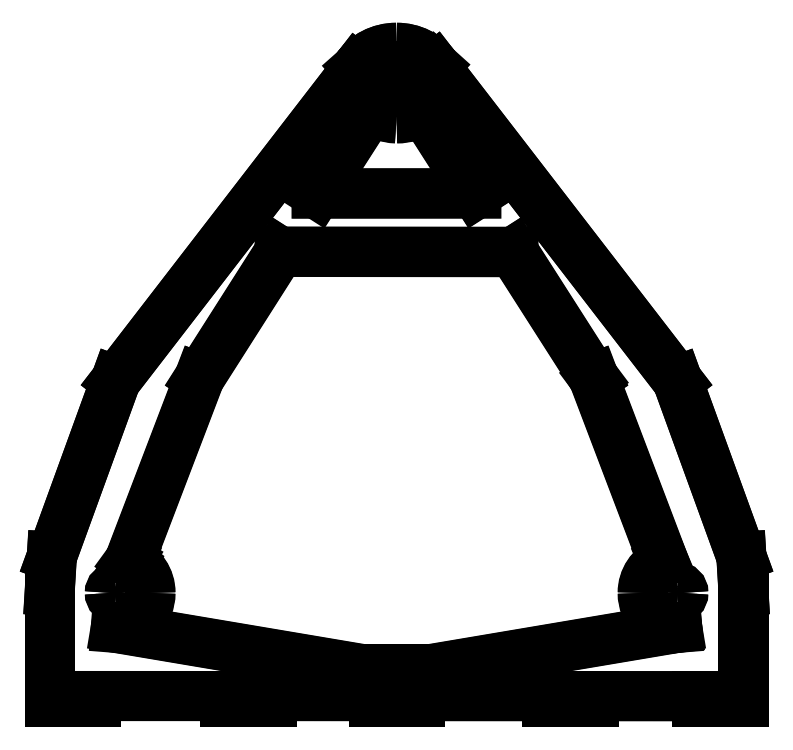
<metadata>
{"format":"dxf","ext":"dxf","renderer":"ezdxf+matplotlib","layout":"modelspace","background":"white","min_lineweight":24,"dpi":150}
</metadata>
<code>
0
SECTION
2
ENTITIES
0
SPLINE
8
Support
70
8
71
3
72
8
73
4
74
0
40
0
40
0
40
0
40
0
40
1
40
1
40
1
40
1
10
28.22
20
49.29
30
0
10
26.81
20
49.29
30
0
10
25.66
20
48.14
30
0
10
25.66
20
46.73
30
0
0
SPLINE
8
Support
70
8
71
3
72
8
73
4
74
0
40
0
40
0
40
0
40
0
40
1
40
1
40
1
40
1
10
25.66
20
46.73
30
0
10
25.66
20
45.31
30
0
10
26.81
20
44.16
30
0
10
28.22
20
44.16
30
0
0
SPLINE
8
Support
70
8
71
3
72
8
73
4
74
0
40
0
40
0
40
0
40
0
40
1
40
1
40
1
40
1
10
28.22
20
44.16
30
0
10
29.64
20
44.16
30
0
10
30.79
20
45.31
30
0
10
30.79
20
46.73
30
0
0
SPLINE
8
Support
70
8
71
3
72
8
73
4
74
0
40
0
40
0
40
0
40
0
40
1
40
1
40
1
40
1
10
30.79
20
46.73
30
0
10
30.79
20
48.14
30
0
10
29.64
20
49.29
30
0
10
28.22
20
49.29
30
0
0
LINE
8
Support
10
28.22
20
49.29
30
0
11
28.22
21
49.29
31
0
0
SPLINE
8
Support
70
8
71
3
72
8
73
4
74
0
40
0
40
0
40
0
40
0
40
1
40
1
40
1
40
1
10
28.22
20
49.09
30
0
10
29.53
20
49.09
30
0
10
30.59
20
48.04
30
0
10
30.59
20
46.73
30
0
0
SPLINE
8
Support
70
8
71
3
72
8
73
4
74
0
40
0
40
0
40
0
40
0
40
1
40
1
40
1
40
1
10
30.59
20
46.73
30
0
10
30.59
20
45.42
30
0
10
29.53
20
44.36
30
0
10
28.22
20
44.36
30
0
0
SPLINE
8
Support
70
8
71
3
72
8
73
4
74
0
40
0
40
0
40
0
40
0
40
1
40
1
40
1
40
1
10
28.22
20
44.36
30
0
10
26.91
20
44.36
30
0
10
25.86
20
45.42
30
0
10
25.86
20
46.73
30
0
0
SPLINE
8
Support
70
8
71
3
72
8
73
4
74
0
40
0
40
0
40
0
40
0
40
1
40
1
40
1
40
1
10
25.86
20
46.73
30
0
10
25.86
20
48.04
30
0
10
26.91
20
49.09
30
0
10
28.22
20
49.09
30
0
0
LINE
8
Support
10
28.22
20
49.09
30
0
11
28.22
21
49.09
31
0
0
SPLINE
8
Support
70
8
71
3
72
8
73
4
74
0
40
0
40
0
40
0
40
0
40
1
40
1
40
1
40
1
10
268.2
20
49.29
30
0
10
266.8
20
49.29
30
0
10
265.7
20
48.14
30
0
10
265.7
20
46.73
30
0
0
SPLINE
8
Support
70
8
71
3
72
8
73
4
74
0
40
0
40
0
40
0
40
0
40
1
40
1
40
1
40
1
10
265.7
20
46.73
30
0
10
265.7
20
45.31
30
0
10
266.8
20
44.16
30
0
10
268.2
20
44.16
30
0
0
SPLINE
8
Support
70
8
71
3
72
8
73
4
74
0
40
0
40
0
40
0
40
0
40
1
40
1
40
1
40
1
10
268.2
20
44.16
30
0
10
269.6
20
44.16
30
0
10
270.8
20
45.31
30
0
10
270.8
20
46.73
30
0
0
SPLINE
8
Support
70
8
71
3
72
8
73
4
74
0
40
0
40
0
40
0
40
0
40
1
40
1
40
1
40
1
10
270.8
20
46.73
30
0
10
270.8
20
48.14
30
0
10
269.6
20
49.29
30
0
10
268.2
20
49.29
30
0
0
LINE
8
Support
10
268.2
20
49.29
30
0
11
268.2
21
49.29
31
0
0
SPLINE
8
Support
70
8
71
3
72
8
73
4
74
0
40
0
40
0
40
0
40
0
40
1
40
1
40
1
40
1
10
268.2
20
49.09
30
0
10
269.5
20
49.09
30
0
10
270.6
20
48.04
30
0
10
270.6
20
46.73
30
0
0
SPLINE
8
Support
70
8
71
3
72
8
73
4
74
0
40
0
40
0
40
0
40
0
40
1
40
1
40
1
40
1
10
270.6
20
46.73
30
0
10
270.6
20
45.42
30
0
10
269.5
20
44.36
30
0
10
268.2
20
44.36
30
0
0
SPLINE
8
Support
70
8
71
3
72
8
73
4
74
0
40
0
40
0
40
0
40
0
40
1
40
1
40
1
40
1
10
268.2
20
44.36
30
0
10
266.9
20
44.36
30
0
10
265.9
20
45.42
30
0
10
265.9
20
46.73
30
0
0
SPLINE
8
Support
70
8
71
3
72
8
73
4
74
0
40
0
40
0
40
0
40
0
40
1
40
1
40
1
40
1
10
265.9
20
46.73
30
0
10
265.9
20
48.04
30
0
10
266.9
20
49.09
30
0
10
268.2
20
49.09
30
0
0
LINE
8
Support
10
268.2
20
49.09
30
0
11
268.2
21
49.09
31
0
0
LINE
8
Support
10
137.2
20
253.4
30
0
11
114
21
217.3
31
0
0
LINE
8
Support
10
114
20
217.3
30
0
11
182.3
21
217.3
31
0
0
LINE
8
Support
10
182.3
20
217.3
30
0
11
182.2
21
217.5
31
0
0
LINE
8
Support
10
182.2
20
217.5
30
0
11
159.4
21
253.1
31
0
0
LINE
8
Support
10
159.4
20
253.1
30
0
11
159.3
21
253.1
31
0
0
SPLINE
8
Support
70
8
71
3
72
8
73
4
74
0
40
0
40
0
40
0
40
0
40
1
40
1
40
1
40
1
10
159.3
20
253.1
30
0
10
156.2
20
250.9
30
0
10
152.3
20
249.6
30
0
10
148.2
20
249.6
30
0
0
SPLINE
8
Support
70
8
71
3
72
8
73
4
74
0
40
0
40
0
40
0
40
0
40
1
40
1
40
1
40
1
10
148.2
20
249.6
30
0
10
144
20
249.8
30
0
10
140.3
20
251.2
30
0
10
137.3
20
253.4
30
0
0
LINE
8
Support
10
137.3
20
253.4
30
0
11
137.2
21
253.4
31
0
0
SPLINE
8
Support
70
8
71
3
72
8
73
4
74
0
40
0
40
0
40
0
40
0
40
1
40
1
40
1
40
1
10
137.3
20
253.1
30
0
10
140.3
20
251
30
0
10
144
20
249.6
30
0
10
148.2
20
249.4
30
0
0
LINE
8
Support
10
148.2
20
249.4
30
0
11
148.2
21
249.4
31
0
0
LINE
8
Support
10
148.2
20
249.4
30
0
11
148.2
21
249.4
31
0
0
SPLINE
8
Support
70
8
71
3
72
8
73
4
74
0
40
0
40
0
40
0
40
0
40
1
40
1
40
1
40
1
10
148.2
20
249.4
30
0
10
152.3
20
249.4
30
0
10
156.2
20
250.7
30
0
10
159.4
20
252.9
30
0
0
LINE
8
Support
10
159.4
20
252.9
30
0
11
182
21
217.5
31
0
0
LINE
8
Support
10
182
20
217.5
30
0
11
114.4
21
217.5
31
0
0
LINE
8
Support
10
114.4
20
217.5
30
0
11
137.3
21
253.1
31
0
0
LINE
8
Support
10
98.25
20
192.6
30
0
11
63.89
21
138.6
31
0
0
LINE
8
Support
10
63.89
20
138.6
30
0
11
34.05
21
60.43
31
0
0
LINE
8
Support
10
34.05
20
60.43
30
0
11
34.05
21
60.43
31
0
0
LINE
8
Support
10
34.05
20
60.43
30
0
11
33.95
21
60.26
31
0
0
LINE
8
Support
10
33.95
20
60.26
30
0
11
34.14
21
60.12
31
0
0
LINE
8
Support
10
34.14
20
60.12
30
0
11
34.15
21
60.14
31
0
0
SPLINE
8
Support
70
8
71
3
72
8
73
4
74
0
40
0
40
0
40
0
40
0
40
1
40
1
40
1
40
1
10
34.15
20
60.14
30
0
10
39.3
20
57.86
30
0
10
42.91
20
52.73
30
0
10
42.91
20
46.73
30
0
0
SPLINE
8
Support
70
8
71
3
72
8
73
4
74
0
40
0
40
0
40
0
40
0
40
1
40
1
40
1
40
1
10
42.91
20
46.73
30
0
10
42.91
20
38.62
30
0
10
36.33
20
32.04
30
0
10
28.24
20
31.97
30
0
0
LINE
8
Support
10
28.24
20
31.97
30
0
11
28.22
21
31.78
31
0
0
LINE
8
Support
10
28.22
20
31.78
30
0
11
133.2
21
14.07
31
0
0
LINE
8
Support
10
133.2
20
14.07
30
0
11
163.2
21
14.07
31
0
0
LINE
8
Support
10
163.2
20
14.07
30
0
11
268.1
21
31.77
31
0
0
LINE
8
Support
10
268.1
20
31.77
30
0
11
268.2
21
31.77
31
0
0
LINE
8
Support
10
268.2
20
31.77
30
0
11
268.2
21
31.97
31
0
0
SPLINE
8
Support
70
8
71
3
72
8
73
4
74
0
40
0
40
0
40
0
40
0
40
1
40
1
40
1
40
1
10
268.2
20
31.97
30
0
10
260.1
20
32.04
30
0
10
253.5
20
38.62
30
0
10
253.5
20
46.73
30
0
0
SPLINE
8
Support
70
8
71
3
72
8
73
4
74
0
40
0
40
0
40
0
40
0
40
1
40
1
40
1
40
1
10
253.5
20
46.73
30
0
10
253.5
20
52.67
30
0
10
257.1
20
57.78
30
0
10
262.3
20
60.04
30
0
0
LINE
8
Support
10
262.3
20
60.04
30
0
11
262.4
21
60.08
31
0
0
LINE
8
Support
10
262.4
20
60.08
30
0
11
232.6
21
138.6
31
0
0
LINE
8
Support
10
232.6
20
138.6
30
0
11
232.5
21
138.6
31
0
0
LINE
8
Support
10
232.5
20
138.6
30
0
11
198.1
21
192.5
31
0
0
LINE
8
Support
10
198.1
20
192.5
30
0
11
98.25
21
192.6
31
0
0
LINE
8
Support
10
98.36
20
192.4
30
0
11
198
21
192.3
31
0
0
LINE
8
Support
10
198
20
192.3
30
0
11
232.4
21
138.5
31
0
0
LINE
8
Support
10
232.4
20
138.5
30
0
11
262.1
21
60.17
31
0
0
SPLINE
8
Support
70
8
71
3
72
8
73
4
74
0
40
0
40
0
40
0
40
0
40
1
40
1
40
1
40
1
10
262.1
20
60.17
30
0
10
256.9
20
57.86
30
0
10
253.3
20
52.71
30
0
10
253.3
20
46.73
30
0
0
SPLINE
8
Support
70
8
71
3
72
8
73
4
74
0
40
0
40
0
40
0
40
0
40
1
40
1
40
1
40
1
10
253.3
20
46.73
30
0
10
253.3
20
38.76
30
0
10
259.6
20
32.31
30
0
10
267.4
20
31.85
30
0
0
LINE
8
Support
10
267.4
20
31.85
30
0
11
163.2
21
14.27
31
0
0
LINE
8
Support
10
163.2
20
14.27
30
0
11
133.2
21
14.27
31
0
0
LINE
8
Support
10
133.2
20
14.27
30
0
11
28.96
21
31.85
31
0
0
SPLINE
8
Support
70
8
71
3
72
8
73
4
74
0
40
0
40
0
40
0
40
0
40
1
40
1
40
1
40
1
10
28.96
20
31.85
30
0
10
36.82
20
32.3
30
0
10
43.11
20
38.76
30
0
10
43.11
20
46.73
30
0
0
SPLINE
8
Support
70
8
71
3
72
8
73
4
74
0
40
0
40
0
40
0
40
0
40
1
40
1
40
1
40
1
10
43.11
20
46.73
30
0
10
43.11
20
52.81
30
0
10
39.45
20
58.01
30
0
10
34.22
20
60.32
30
0
0
LINE
8
Support
10
34.22
20
60.32
30
0
11
64.07
21
138.5
31
0
0
LINE
8
Support
10
64.07
20
138.5
30
0
11
98.36
21
192.4
31
0
0
SPLINE
8
Support
70
8
71
3
72
8
73
4
74
0
40
0
40
0
40
0
40
0
40
1
40
1
40
1
40
1
10
148.2
20
279.7
30
0
10
141
20
279.7
30
0
10
134.7
20
276.2
30
0
10
131.3
20
271.1
30
0
0
LINE
8
Support
10
131.3
20
271.1
30
0
11
28.19
21
137.4
31
0
0
LINE
8
Support
10
28.19
20
137.4
30
0
11
0.879
21
62.25
31
0
0
LINE
8
Support
10
0.879
20
62.25
30
0
11
2e-06
21
47.68
31
0
0
LINE
8
Support
10
2e-06
20
47.68
30
0
11
2e-06
21
2.667
31
0
0
LINE
8
Support
10
2e-06
20
2.667
30
0
11
0.06098
21
2.667
31
0
0
LINE
8
Support
10
0.06098
20
2.667
30
0
11
0.06098
21
47.67
31
0
0
LINE
8
Support
10
0.06098
20
47.67
30
0
11
0.94
21
62.24
31
0
0
LINE
8
Support
10
0.94
20
62.24
30
0
11
28.25
21
137.4
31
0
0
LINE
8
Support
10
28.25
20
137.4
30
0
11
131.3
21
271.1
31
0
0
LINE
8
Support
10
131.3
20
271.1
30
0
11
131.3
21
271.1
31
0
0
SPLINE
8
Support
70
8
71
3
72
8
73
4
74
0
40
0
40
0
40
0
40
0
40
1
40
1
40
1
40
1
10
131.3
20
271.1
30
0
10
134.8
20
276.2
30
0
10
141
20
279.6
30
0
10
148.2
20
279.6
30
0
0
SPLINE
8
Support
70
8
71
3
72
8
73
4
74
0
40
0
40
0
40
0
40
0
40
1
40
1
40
1
40
1
10
148.2
20
279.6
30
0
10
155.1
20
279.6
30
0
10
161.2
20
276.4
30
0
10
164.7
20
271.6
30
0
0
LINE
8
Support
10
164.7
20
271.6
30
0
11
164.7
21
271.6
31
0
0
LINE
8
Support
10
164.7
20
271.6
30
0
11
268.2
21
137.4
31
0
0
LINE
8
Support
10
268.2
20
137.4
30
0
11
295.5
21
62.24
31
0
0
LINE
8
Support
10
295.5
20
62.24
30
0
11
296.4
21
47.67
31
0
0
LINE
8
Support
10
296.4
20
47.67
30
0
11
296.4
21
2.664
31
0
0
LINE
8
Support
10
296.4
20
2.664
30
0
11
296.4
21
2.605
31
0
0
LINE
8
Support
10
296.4
20
2.605
30
0
11
296.4
21
0.05467
31
0
0
LINE
8
Support
10
296.4
20
0.05467
30
0
11
276.5
21
0.05467
31
0
0
LINE
8
Support
10
276.5
20
0.05467
30
0
11
276.5
21
2.636
31
0
0
LINE
8
Support
10
276.5
20
2.636
30
0
11
232.4
21
2.647
31
0
0
LINE
8
Support
10
232.4
20
2.647
30
0
11
232.4
21
0.05551
31
0
0
LINE
8
Support
10
232.4
20
0.05551
30
0
11
212.6
21
0.05551
31
0
0
LINE
8
Support
10
212.6
20
0.05551
30
0
11
212.6
21
2.651
31
0
0
LINE
8
Support
10
212.6
20
2.651
30
0
11
158.3
21
2.662
31
0
0
LINE
8
Support
10
158.3
20
2.662
30
0
11
158.3
21
0.05547
31
0
0
LINE
8
Support
10
158.3
20
0.05547
30
0
11
138.4
21
0.05547
31
0
0
LINE
8
Support
10
138.4
20
0.05547
30
0
11
138.4
21
2.666
31
0
0
LINE
8
Support
10
138.4
20
2.666
30
0
11
94.84
21
2.676
31
0
0
LINE
8
Support
10
94.84
20
2.676
30
0
11
94.84
21
0.05677
31
0
0
LINE
8
Support
10
94.84
20
0.05677
30
0
11
74.96
21
0.05677
31
0
0
LINE
8
Support
10
74.96
20
0.05677
30
0
11
74.96
21
2.68
31
0
0
LINE
8
Support
10
74.96
20
2.68
30
0
11
19.94
21
2.692
31
0
0
LINE
8
Support
10
19.94
20
2.692
30
0
11
19.94
21
0.05678
31
0
0
LINE
8
Support
10
19.94
20
0.05678
30
0
11
0.06098
21
0.05678
31
0
0
LINE
8
Support
10
0.06098
20
0.05678
30
0
11
0.06098
21
2.666
31
0
0
LINE
8
Support
10
0.06098
20
2.666
30
0
11
-0
21
2.666
31
0
0
LINE
8
Support
10
-0
20
2.666
30
0
11
-0
21
0.002072
31
0
0
LINE
8
Support
10
-0
20
0.002072
30
0
11
20
21
0.002072
31
0
0
LINE
8
Support
10
20
20
0.002072
30
0
11
20
21
2.637
31
0
0
LINE
8
Support
10
20
20
2.637
30
0
11
74.9
21
2.626
31
0
0
LINE
8
Support
10
74.9
20
2.626
30
0
11
74.9
21
0.001982
31
0
0
LINE
8
Support
10
74.9
20
0.001982
30
0
11
94.9
21
0.001982
31
0
0
LINE
8
Support
10
94.9
20
0.001982
30
0
11
94.9
21
2.621
31
0
0
LINE
8
Support
10
94.9
20
2.621
30
0
11
138.4
21
2.611
31
0
0
LINE
8
Support
10
138.4
20
2.611
30
0
11
138.4
21
0.000692
31
0
0
LINE
8
Support
10
138.4
20
0.000692
30
0
11
158.4
21
0.000692
31
0
0
LINE
8
Support
10
158.4
20
0.000692
30
0
11
158.4
21
2.607
31
0
0
LINE
8
Support
10
158.4
20
2.607
30
0
11
212.5
21
2.596
31
0
0
LINE
8
Support
10
212.5
20
2.596
30
0
11
212.5
21
0.000792
31
0
0
LINE
8
Support
10
212.5
20
0.000792
30
0
11
232.5
21
0.000792
31
0
0
LINE
8
Support
10
232.5
20
0.000792
30
0
11
232.5
21
2.592
31
0
0
LINE
8
Support
10
232.5
20
2.592
30
0
11
276.4
21
2.582
31
0
0
LINE
8
Support
10
276.4
20
2.582
30
0
11
276.4
21
-8e-06
31
0
0
LINE
8
Support
10
276.4
20
-8e-06
30
0
11
296.4
21
-8e-06
31
0
0
LINE
8
Support
10
296.4
20
-8e-06
30
0
11
296.4
21
2.605
31
0
0
LINE
8
Support
10
296.4
20
2.605
30
0
11
296.4
21
2.664
31
0
0
LINE
8
Support
10
296.4
20
2.664
30
0
11
296.4
21
47.68
31
0
0
LINE
8
Support
10
296.4
20
47.68
30
0
11
295.6
21
62.25
31
0
0
LINE
8
Support
10
295.6
20
62.25
30
0
11
268.2
21
137.4
31
0
0
LINE
8
Support
10
268.2
20
137.4
30
0
11
164.7
21
271.6
31
0
0
LINE
8
Support
10
164.7
20
271.6
30
0
11
164.7
21
271.6
31
0
0
SPLINE
8
Support
70
8
71
3
72
8
73
4
74
0
40
0
40
0
40
0
40
0
40
1
40
1
40
1
40
1
10
164.7
20
271.6
30
0
10
161.2
20
276.5
30
0
10
155.1
20
279.7
30
0
10
148.2
20
279.7
30
0
0
LINE
8
Support
10
148.2
20
279.7
30
0
11
148.2
21
279.7
31
0
0
SPLINE
8
Support
70
8
71
3
72
8
73
4
74
0
40
0
40
0
40
0
40
0
40
1
40
1
40
1
40
1
10
148.2
20
274.1
30
0
10
146.8
20
274.1
30
0
10
145.7
20
273.2
30
0
10
145.7
20
272
30
0
0
LINE
8
Support
10
145.7
20
272
30
0
11
145.7
21
266.2
31
0
0
SPLINE
8
Support
70
8
71
3
72
8
73
4
74
0
40
0
40
0
40
0
40
0
40
1
40
1
40
1
40
1
10
145.7
20
266.2
30
0
10
145.7
20
265
30
0
10
146.8
20
264.1
30
0
10
148.2
20
264.1
30
0
0
SPLINE
8
Support
70
8
71
3
72
8
73
4
74
0
40
0
40
0
40
0
40
0
40
1
40
1
40
1
40
1
10
148.2
20
264.1
30
0
10
149.6
20
264.1
30
0
10
150.7
20
265
30
0
10
150.7
20
266.2
30
0
0
LINE
8
Support
10
150.7
20
266.2
30
0
11
150.7
21
272
31
0
0
SPLINE
8
Support
70
8
71
3
72
8
73
4
74
0
40
0
40
0
40
0
40
0
40
1
40
1
40
1
40
1
10
150.7
20
272
30
0
10
150.7
20
273.2
30
0
10
149.6
20
274.1
30
0
10
148.2
20
274.1
30
0
0
LINE
8
Support
10
148.2
20
274.1
30
0
11
148.2
21
274.1
31
0
0
SPLINE
8
Support
70
8
71
3
72
8
73
4
74
0
40
0
40
0
40
0
40
0
40
1
40
1
40
1
40
1
10
148.2
20
273.9
30
0
10
149.5
20
273.9
30
0
10
150.5
20
273.1
30
0
10
150.5
20
272
30
0
0
LINE
8
Support
10
150.5
20
272
30
0
11
150.5
21
266.2
31
0
0
SPLINE
8
Support
70
8
71
3
72
8
73
4
74
0
40
0
40
0
40
0
40
0
40
1
40
1
40
1
40
1
10
150.5
20
266.2
30
0
10
150.5
20
265.1
30
0
10
149.5
20
264.3
30
0
10
148.2
20
264.3
30
0
0
SPLINE
8
Support
70
8
71
3
72
8
73
4
74
0
40
0
40
0
40
0
40
0
40
1
40
1
40
1
40
1
10
148.2
20
264.3
30
0
10
146.9
20
264.3
30
0
10
145.9
20
265.1
30
0
10
145.9
20
266.2
30
0
0
LINE
8
Support
10
145.9
20
266.2
30
0
11
145.9
21
272
31
0
0
SPLINE
8
Support
70
8
71
3
72
8
73
4
74
0
40
0
40
0
40
0
40
0
40
1
40
1
40
1
40
1
10
145.9
20
272
30
0
10
145.9
20
273.1
30
0
10
146.9
20
273.9
30
0
10
148.2
20
273.9
30
0
0
LINE
8
Support
10
148.2
20
273.9
30
0
11
148.2
21
273.9
31
0
0
LINE
8
Support
10
128.2
20
256.8
30
0
11
130.6
21
255.2
31
0
0
LINE
8
Support
10
130.6
20
255.2
30
0
11
125.1
21
247
31
0
0
LINE
8
Support
10
125.1
20
247
30
0
11
122.7
21
248.6
31
0
0
LINE
8
Support
10
122.7
20
248.6
30
0
11
128.2
21
256.8
31
0
0
LINE
8
Support
10
168.5
20
256.8
30
0
11
166.1
21
255.2
31
0
0
LINE
8
Support
10
166.1
20
255.2
30
0
11
171.6
21
247
31
0
0
LINE
8
Support
10
171.6
20
247
30
0
11
174
21
248.6
31
0
0
LINE
8
Support
10
174
20
248.6
30
0
11
168.5
21
256.8
31
0
0
ENDSEC
0
EOF

</code>
